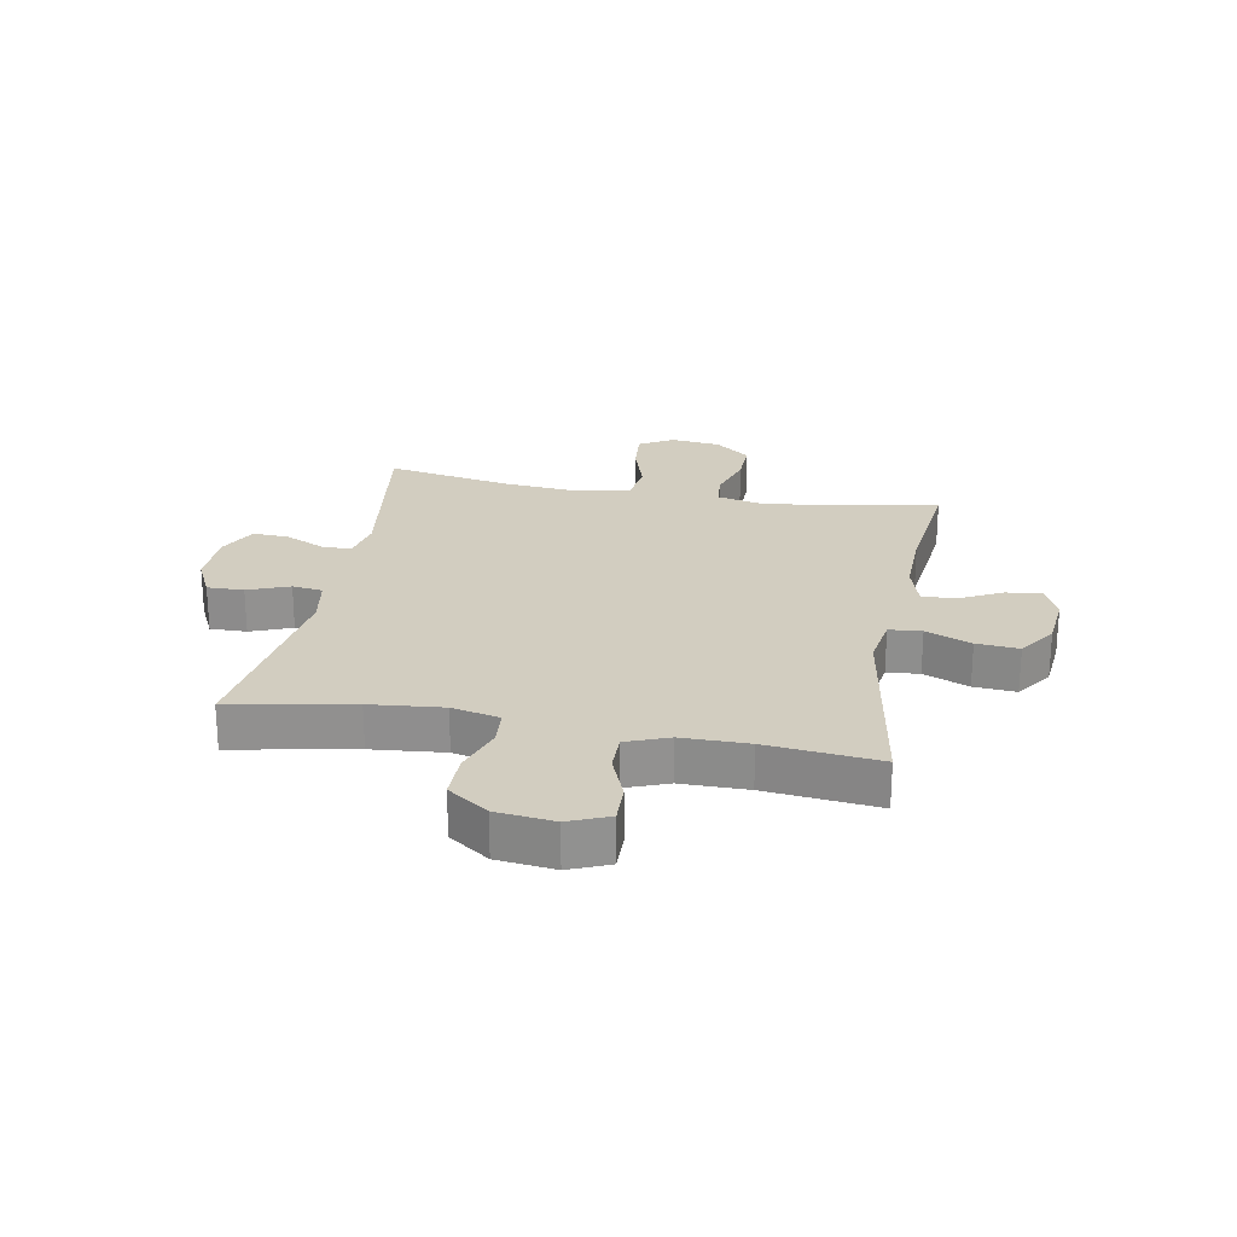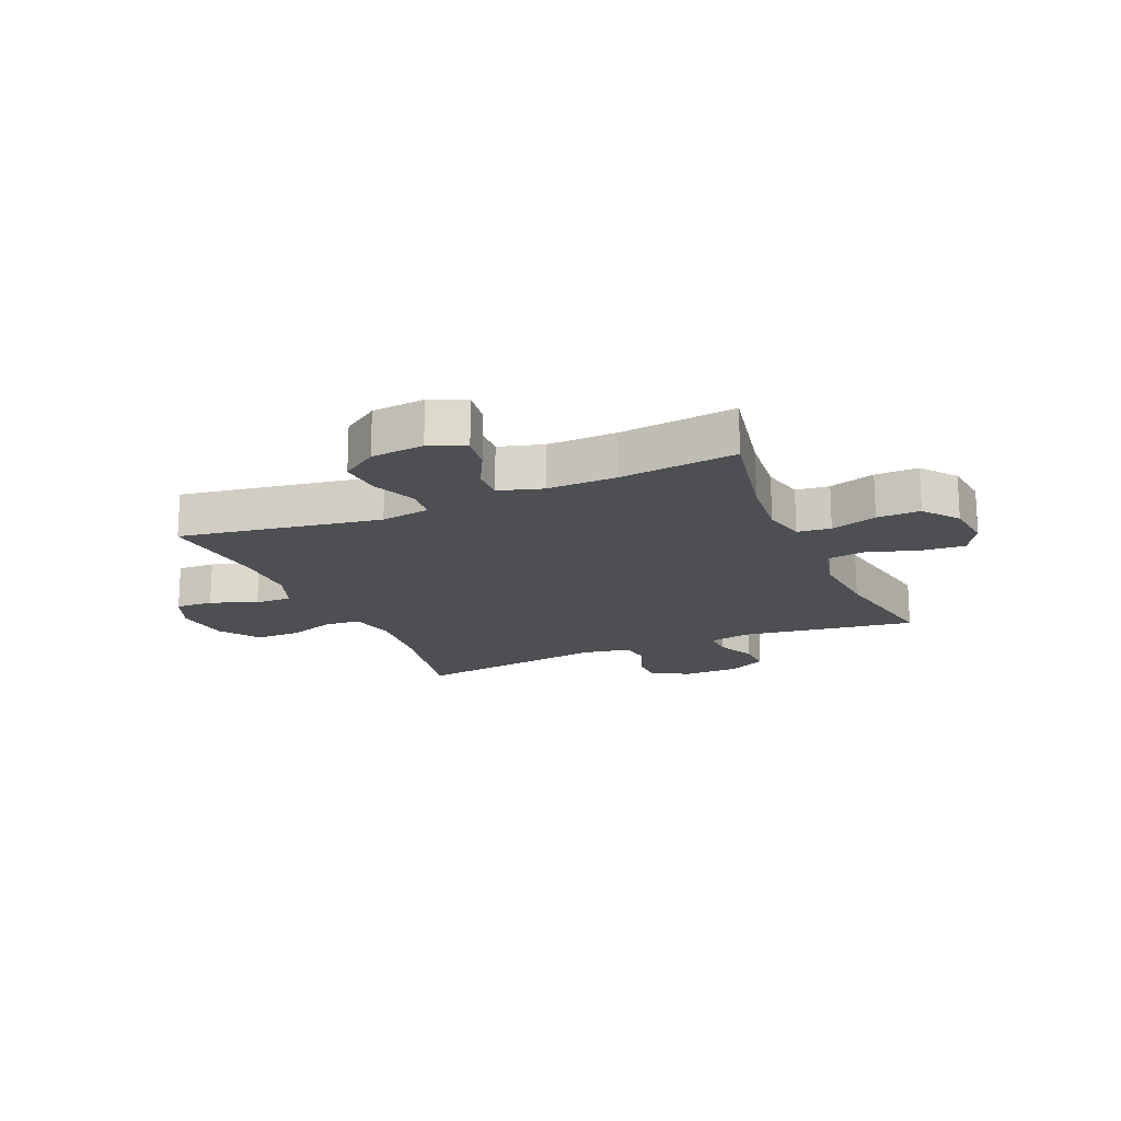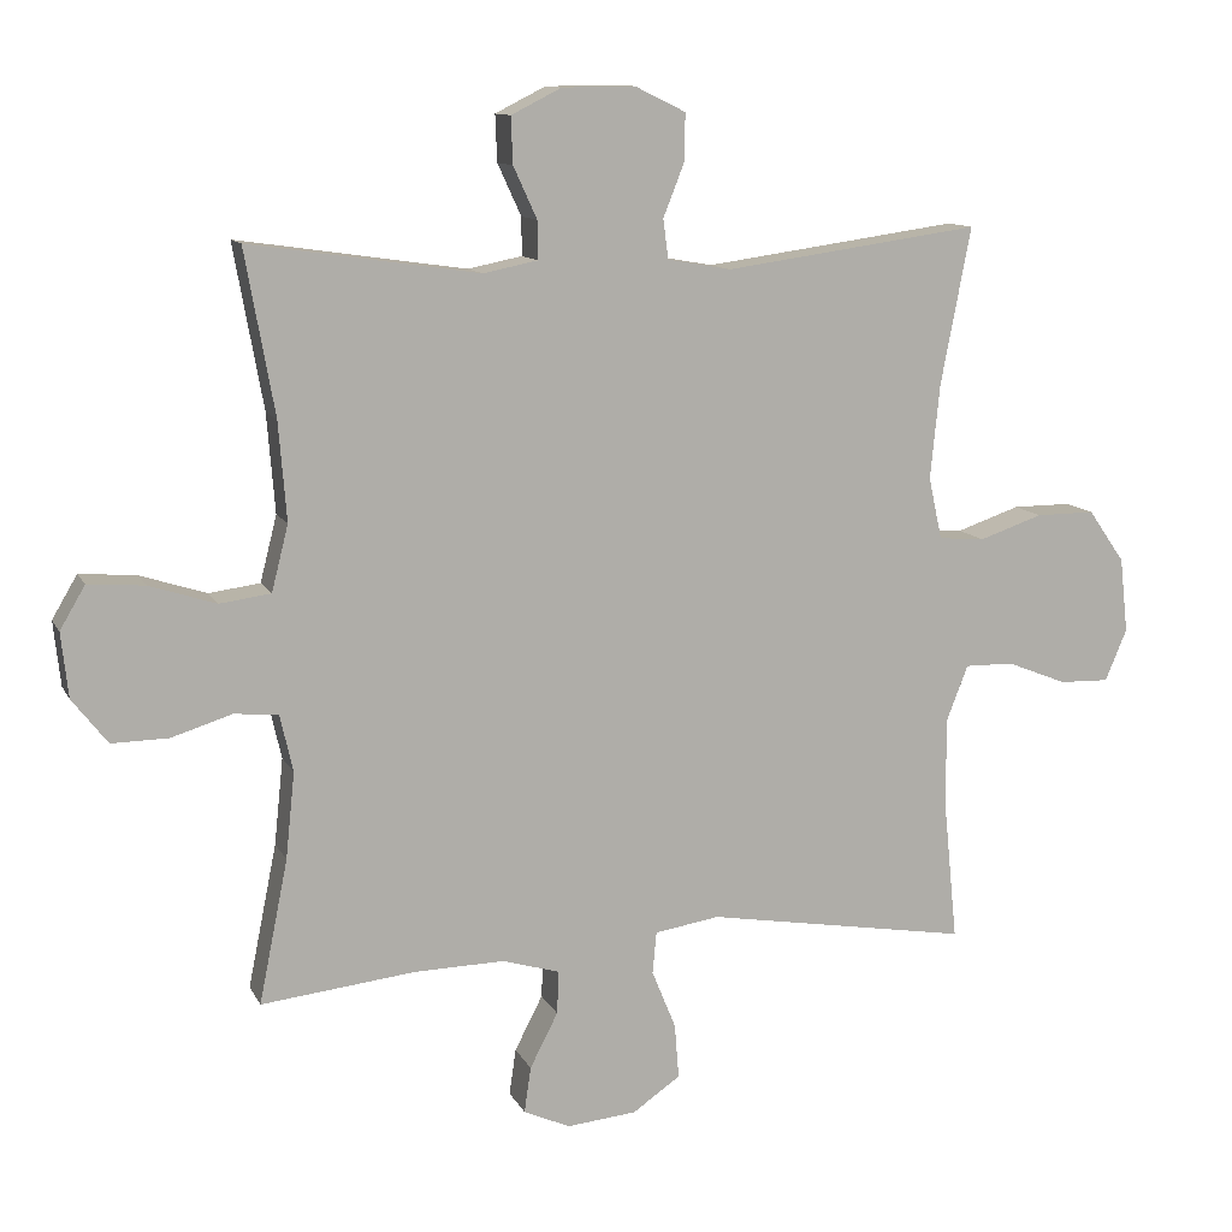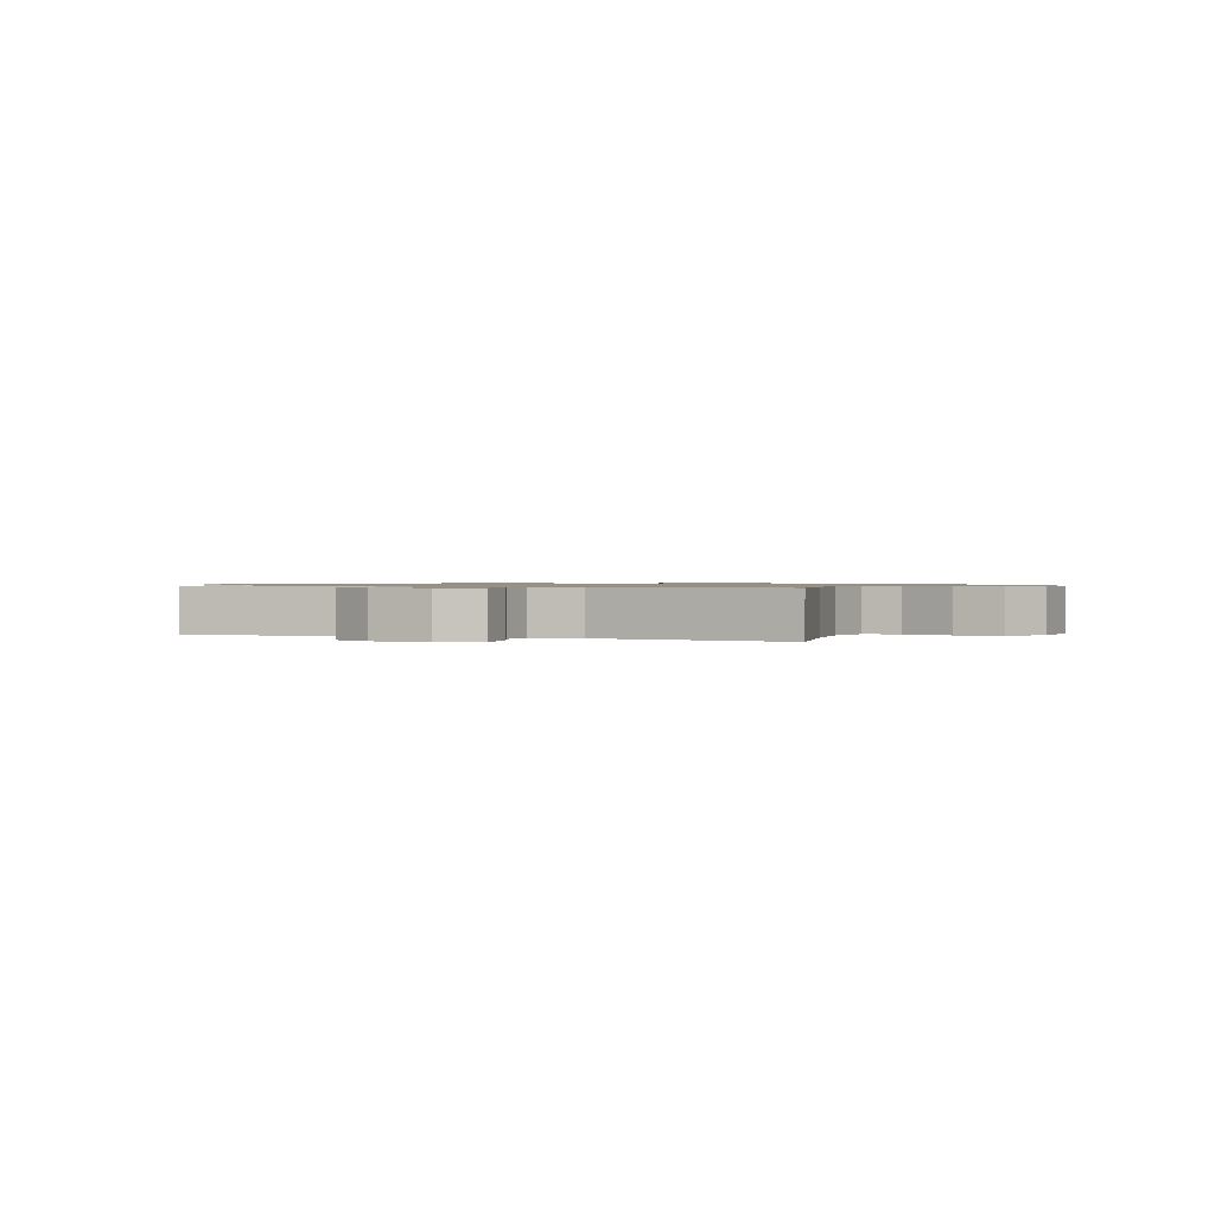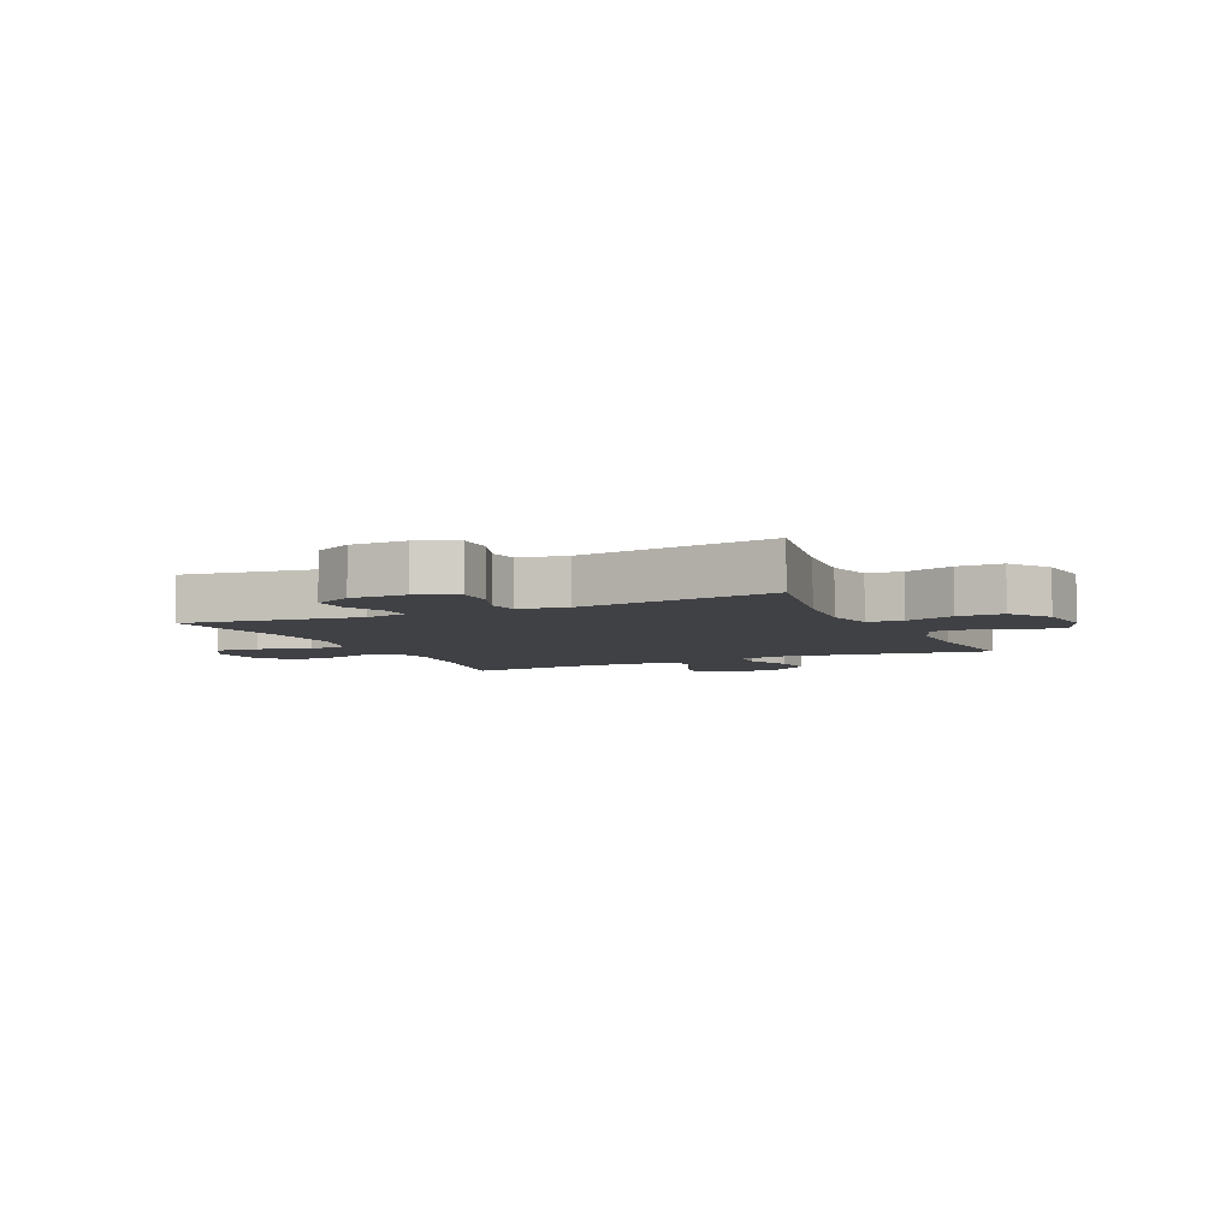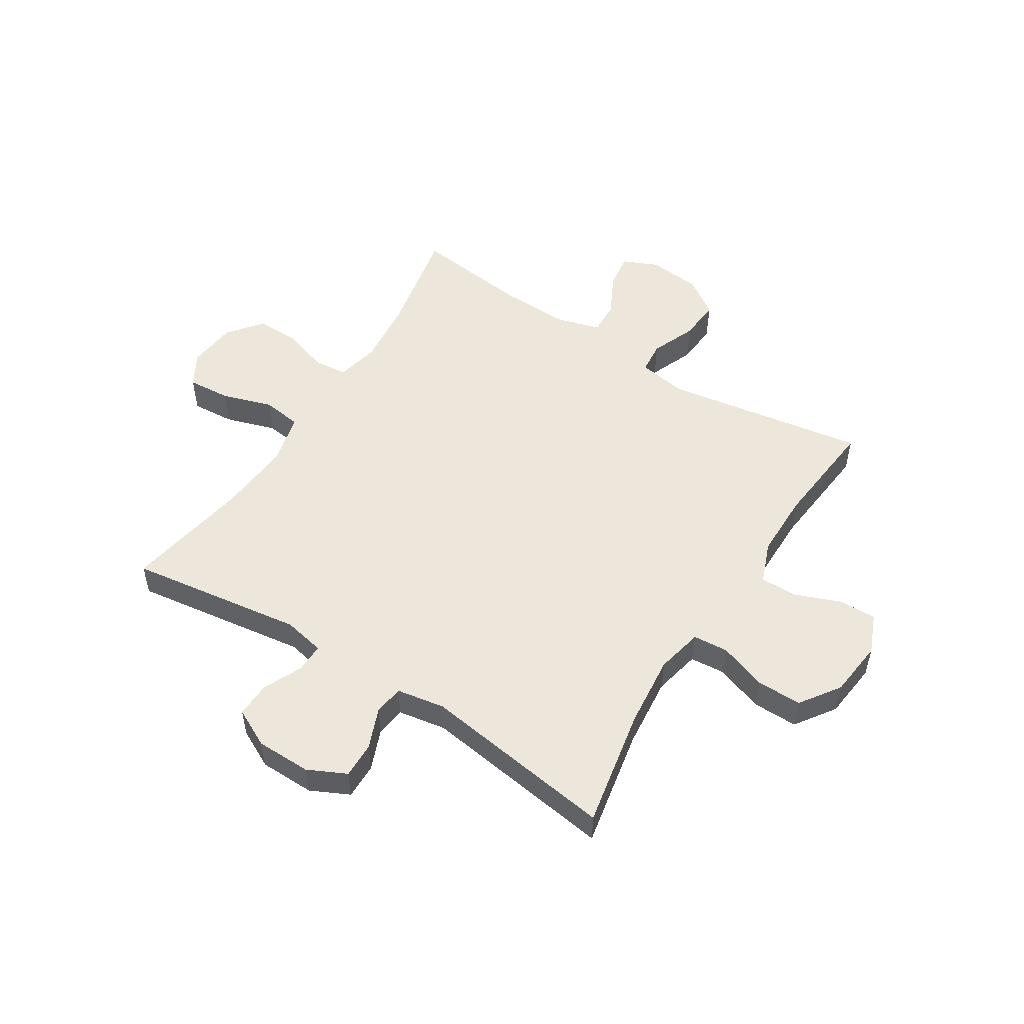
<metadata>
{"format":"obj","ext":"obj","renderer":"f3d","projection":"perspective","resolution":1024,"background":"white","views":[{"elev":24.3,"azim":100.5,"up":"+Y"},{"elev":-17.8,"azim":-156.7,"up":"+Y"},{"elev":11.4,"azim":-17.9,"up":"+Z"},{"elev":0.9,"azim":21.3,"up":"+Y"},{"elev":-5.9,"azim":24.9,"up":"+Y"},{"elev":52.7,"azim":32.4,"up":"+Y"}]}
</metadata>
<code>
o path9074
v -0.296 0.0375 -0.4717
v -0.1718 0.0375 -0.4687
v -0.09368 0.0375 -0.4919
v -0.09612 0.0375 -0.5508
v -0.1343 0.0375 -0.6254
v -0.1434 0.0375 -0.6881
v -0.07997 0.0375 -0.7164
v 0.01524 0.0375 -0.7071
v 0.0803 0.0375 -0.662
v 0.07445 0.0375 -0.5873
v 0.04168 0.0375 -0.507
v 0.04713 0.0375 -0.4498
v 0.1356 0.0375 -0.4356
v 0.4961 0.0375 -0.4953
v 0.4763 0.0375 -0.2971
v 0.477 0.0375 -0.1795
v 0.5058 0.0375 -0.105
v 0.5721 0.0375 -0.1058
v 0.6541 0.0375 -0.1383
v 0.722 0.0375 -0.14
v 0.7516 0.0375 -0.06922
v 0.7402 0.0375 0.03284
v 0.6907 0.0375 0.1041
v 0.6101 0.0375 0.1036
v 0.5236 0.0375 0.07404
v 0.4607 0.0375 0.07924
v 0.4423 0.0375 0.1633
v 0.4551 0.0375 0.2918
v 0.4961 0.0375 0.5064
v 0.1472 0.0375 0.4576
v 0.06081 0.0375 0.4727
v 0.05381 0.0375 0.5265
v 0.08256 0.0375 0.5993
v 0.08372 0.0375 0.6639
v 0.01464 0.0375 0.6976
v -0.08459 0.0375 0.6966
v -0.1532 0.0375 0.662
v -0.1507 0.0375 0.5986
v -0.1184 0.0375 0.528
v -0.1179 0.0375 0.476
v -0.1921 0.0375 0.4609
v -0.5058 0.0375 0.5064
v -0.4655 0.0375 0.2824
v -0.4546 0.0375 0.1474
v -0.4774 0.0375 0.05717
v -0.5473 0.0375 0.04773
v -0.6386 0.0375 0.07697
v -0.7157 0.0375 0.08321
v -0.7502 0.0375 0.02427
v -0.7407 0.0375 -0.06387
v -0.6924 0.0375 -0.1257
v -0.6147 0.0375 -0.1244
v -0.5318 0.0375 -0.09829
v -0.4716 0.0375 -0.1044
v -0.4541 0.0375 -0.1819
v -0.4664 0.0375 -0.2995
v -0.5058 0.0375 -0.4953
v -0.296 -0.0375 -0.4717
v -0.1718 -0.0375 -0.4687
v -0.09368 -0.0375 -0.4919
v -0.09612 -0.0375 -0.5508
v -0.1343 -0.0375 -0.6254
v -0.1434 -0.0375 -0.6881
v -0.07997 -0.0375 -0.7164
v 0.01524 -0.0375 -0.7071
v 0.0803 -0.0375 -0.662
v 0.07445 -0.0375 -0.5873
v 0.04168 -0.0375 -0.507
v 0.04713 -0.0375 -0.4498
v 0.1356 -0.0375 -0.4356
v 0.4961 -0.0375 -0.4953
v 0.4763 -0.0375 -0.2971
v 0.477 -0.0375 -0.1795
v 0.5058 -0.0375 -0.105
v 0.5721 -0.0375 -0.1058
v 0.6541 -0.0375 -0.1383
v 0.722 -0.0375 -0.14
v 0.7516 -0.0375 -0.06922
v 0.7402 -0.0375 0.03284
v 0.6907 -0.0375 0.1041
v 0.6101 -0.0375 0.1036
v 0.5236 -0.0375 0.07404
v 0.4607 -0.0375 0.07924
v 0.4423 -0.0375 0.1633
v 0.4551 -0.0375 0.2918
v 0.4961 -0.0375 0.5064
v 0.1472 -0.0375 0.4576
v 0.06081 -0.0375 0.4727
v 0.05381 -0.0375 0.5265
v 0.08256 -0.0375 0.5993
v 0.08372 -0.0375 0.6639
v 0.01464 -0.0375 0.6976
v -0.08459 -0.0375 0.6966
v -0.1532 -0.0375 0.662
v -0.1507 -0.0375 0.5986
v -0.1184 -0.0375 0.528
v -0.1179 -0.0375 0.476
v -0.1921 -0.0375 0.4609
v -0.5058 -0.0375 0.5064
v -0.4655 -0.0375 0.2824
v -0.4546 -0.0375 0.1474
v -0.4774 -0.0375 0.05717
v -0.5473 -0.0375 0.04773
v -0.6386 -0.0375 0.07697
v -0.7157 -0.0375 0.08321
v -0.7502 -0.0375 0.02427
v -0.7407 -0.0375 -0.06387
v -0.6924 -0.0375 -0.1257
v -0.6147 -0.0375 -0.1244
v -0.5318 -0.0375 -0.09829
v -0.4716 -0.0375 -0.1044
v -0.4541 -0.0375 -0.1819
v -0.4664 -0.0375 -0.2995
v -0.5058 -0.0375 -0.4953
v -0.1434 0.0375 -0.6881
v -0.1434 0.0375 -0.6881
v -0.07997 0.0375 -0.7164
v 0.01524 0.0375 -0.7071
v 0.0803 0.0375 -0.662
v -0.1343 0.0375 -0.6254
v 0.07445 0.0375 -0.5873
v -0.09612 0.0375 -0.5508
v 0.04168 0.0375 -0.507
v -0.09368 0.0375 -0.4919
v -0.09368 0.0375 -0.4919
v 0.04713 0.0375 -0.4498
v 0.04713 0.0375 -0.4498
v -0.1718 0.0375 -0.4687
v -0.5058 0.0375 -0.4953
v -0.5058 0.0375 -0.4953
v -0.296 0.0375 -0.4717
v 0.1356 0.0375 -0.4356
v 0.4961 0.0375 -0.4953
v 0.4961 0.0375 -0.4953
v -0.4664 0.0375 -0.2995
v 0.4763 0.0375 -0.2971
v -0.4541 0.0375 -0.1819
v 0.477 0.0375 -0.1795
v -0.4716 0.0375 -0.1044
v -0.4716 0.0375 -0.1044
v 0.5058 0.0375 -0.105
v 0.5058 0.0375 -0.105
v 0.6541 0.0375 -0.1383
v 0.722 0.0375 -0.14
v 0.722 0.0375 -0.14
v 0.7516 0.0375 -0.06922
v 0.5721 0.0375 -0.1058
v -0.7407 0.0375 -0.06387
v -0.6924 0.0375 -0.1257
v -0.6147 0.0375 -0.1244
v -0.5318 0.0375 -0.09829
v 0.7402 0.0375 0.03284
v -0.7502 0.0375 0.02427
v -0.7157 0.0375 0.08321
v -0.7157 0.0375 0.08321
v 0.6907 0.0375 0.1041
v -0.6386 0.0375 0.07697
v -0.5473 0.0375 0.04773
v -0.4774 0.0375 0.05717
v -0.4774 0.0375 0.05717
v -0.4546 0.0375 0.1474
v 0.5236 0.0375 0.07404
v 0.4607 0.0375 0.07924
v 0.4607 0.0375 0.07924
v 0.6101 0.0375 0.1036
v 0.4423 0.0375 0.1633
v -0.4655 0.0375 0.2824
v 0.4551 0.0375 0.2918
v -0.5058 0.0375 0.5064
v -0.5058 0.0375 0.5064
v 0.1472 0.0375 0.4576
v 0.06081 0.0375 0.4727
v 0.06081 0.0375 0.4727
v -0.1179 0.0375 0.476
v -0.1179 0.0375 0.476
v -0.1921 0.0375 0.4609
v 0.05381 0.0375 0.5265
v -0.1184 0.0375 0.528
v 0.4961 0.0375 0.5064
v 0.4961 0.0375 0.5064
v 0.08256 0.0375 0.5993
v -0.1507 0.0375 0.5986
v -0.1532 0.0375 0.662
v -0.1532 0.0375 0.662
v 0.08372 0.0375 0.6639
v 0.08372 0.0375 0.6639
v -0.08459 0.0375 0.6966
v 0.01464 0.0375 0.6976
v -0.1434 -0.0375 -0.6881
v -0.1434 -0.0375 -0.6881
v -0.07997 -0.0375 -0.7164
v 0.01524 -0.0375 -0.7071
v 0.0803 -0.0375 -0.662
v -0.1343 -0.0375 -0.6254
v 0.07445 -0.0375 -0.5873
v -0.09612 -0.0375 -0.5508
v 0.04168 -0.0375 -0.507
v -0.09368 -0.0375 -0.4919
v -0.09368 -0.0375 -0.4919
v 0.04713 -0.0375 -0.4498
v 0.04713 -0.0375 -0.4498
v -0.1718 -0.0375 -0.4687
v -0.5058 -0.0375 -0.4953
v -0.5058 -0.0375 -0.4953
v -0.296 -0.0375 -0.4717
v 0.1356 -0.0375 -0.4356
v 0.4961 -0.0375 -0.4953
v 0.4961 -0.0375 -0.4953
v -0.4664 -0.0375 -0.2995
v 0.4763 -0.0375 -0.2971
v -0.4541 -0.0375 -0.1819
v 0.477 -0.0375 -0.1795
v -0.4716 -0.0375 -0.1044
v -0.4716 -0.0375 -0.1044
v 0.5058 -0.0375 -0.105
v 0.5058 -0.0375 -0.105
v 0.6541 -0.0375 -0.1383
v 0.722 -0.0375 -0.14
v 0.722 -0.0375 -0.14
v 0.7516 -0.0375 -0.06922
v 0.5721 -0.0375 -0.1058
v -0.7407 -0.0375 -0.06387
v -0.6924 -0.0375 -0.1257
v -0.6147 -0.0375 -0.1244
v -0.5318 -0.0375 -0.09829
v 0.7402 -0.0375 0.03284
v -0.7502 -0.0375 0.02427
v -0.7157 -0.0375 0.08321
v -0.7157 -0.0375 0.08321
v 0.6907 -0.0375 0.1041
v -0.6386 -0.0375 0.07697
v -0.5473 -0.0375 0.04773
v -0.4774 -0.0375 0.05717
v -0.4774 -0.0375 0.05717
v -0.4546 -0.0375 0.1474
v 0.5236 -0.0375 0.07404
v 0.4607 -0.0375 0.07924
v 0.4607 -0.0375 0.07924
v 0.6101 -0.0375 0.1036
v 0.4423 -0.0375 0.1633
v -0.4655 -0.0375 0.2824
v 0.4551 -0.0375 0.2918
v -0.5058 -0.0375 0.5064
v -0.5058 -0.0375 0.5064
v 0.1472 -0.0375 0.4576
v 0.06081 -0.0375 0.4727
v 0.06081 -0.0375 0.4727
v -0.1179 -0.0375 0.476
v -0.1179 -0.0375 0.476
v -0.1921 -0.0375 0.4609
v 0.05381 -0.0375 0.5265
v -0.1184 -0.0375 0.528
v 0.4961 -0.0375 0.5064
v 0.4961 -0.0375 0.5064
v 0.08256 -0.0375 0.5993
v -0.1507 -0.0375 0.5986
v -0.1532 -0.0375 0.662
v -0.1532 -0.0375 0.662
v 0.08372 -0.0375 0.6639
v 0.08372 -0.0375 0.6639
v -0.08459 -0.0375 0.6966
v 0.01464 -0.0375 0.6976
f 241 235 250
f 228 227 231
f 245 242 253
f 248 251 252
f 255 262 251
f 237 212 215
f 231 224 232
f 248 235 246
f 246 240 245
f 237 200 206
f 195 196 192
f 227 222 231
f 237 215 236
f 205 209 203
f 241 250 243
f 224 222 223
f 239 221 226
f 197 196 195
f 251 248 246
f 202 211 205
f 221 217 220
f 196 194 192
f 235 233 200
f 213 211 200
f 233 213 200
f 237 246 200
f 237 206 212
f 200 211 202
f 257 256 261
f 210 206 207
f 225 232 224
f 200 198 197
f 222 224 231
f 252 261 256
f 213 233 225
f 192 194 191
f 232 225 233
f 220 217 218
f 262 252 251
f 236 221 239
f 226 221 220
f 261 252 262
f 246 235 200
f 239 226 230
f 198 196 197
f 212 206 210
f 250 235 248
f 240 246 237
f 191 194 189
f 200 202 198
f 205 211 209
f 221 236 215
f 195 192 193
f 259 262 255
f 245 240 242
f 116 7 64 190
f 7 8 65 64
f 8 9 66 65
f 5 6 63 62
f 9 10 67 66
f 4 5 62 61
f 10 11 68 67
f 125 4 61 199
f 11 127 201 68
f 2 3 60 59
f 130 1 58 204
f 1 2 59 58
f 13 134 208 70
f 12 13 70 69
f 56 57 114 113
f 14 15 72 71
f 55 56 113 112
f 15 16 73 72
f 140 55 112 214
f 16 142 216 73
f 19 145 219 76
f 20 21 78 77
f 18 19 76 75
f 50 51 108 107
f 51 52 109 108
f 52 53 110 109
f 17 18 75 74
f 53 54 111 110
f 21 22 79 78
f 49 50 107 106
f 155 49 106 229
f 22 23 80 79
f 47 48 105 104
f 46 47 104 103
f 160 46 103 234
f 44 45 102 101
f 25 164 238 82
f 24 25 82 81
f 23 24 81 80
f 26 27 84 83
f 43 44 101 100
f 27 28 85 84
f 170 43 100 244
f 30 173 247 87
f 175 41 98 249
f 31 32 89 88
f 39 40 97 96
f 180 30 87 254
f 28 29 86 85
f 41 42 99 98
f 32 33 90 89
f 38 39 96 95
f 184 38 95 258
f 33 186 260 90
f 36 37 94 93
f 35 36 93 92
f 34 35 92 91
f 167 176 161
f 154 157 153
f 171 179 168
f 174 178 177
f 181 177 188
f 163 141 138
f 157 158 150
f 174 172 161
f 172 171 166
f 163 132 126
f 121 118 122
f 153 157 148
f 163 162 141
f 131 129 135
f 167 169 176
f 150 149 148
f 165 152 147
f 123 121 122
f 177 172 174
f 128 131 137
f 147 146 143
f 122 118 120
f 161 126 159
f 139 126 137
f 159 126 139
f 163 126 172
f 163 138 132
f 126 128 137
f 183 187 182
f 136 133 132
f 151 150 158
f 126 123 124
f 148 157 150
f 178 182 187
f 139 151 159
f 118 117 120
f 158 159 151
f 146 144 143
f 188 177 178
f 162 165 147
f 152 146 147
f 187 188 178
f 172 126 161
f 165 156 152
f 124 123 122
f 138 136 132
f 176 174 161
f 166 163 172
f 117 115 120
f 126 124 128
f 131 135 137
f 147 141 162
f 121 119 118
f 185 181 188
f 171 168 166

</code>
